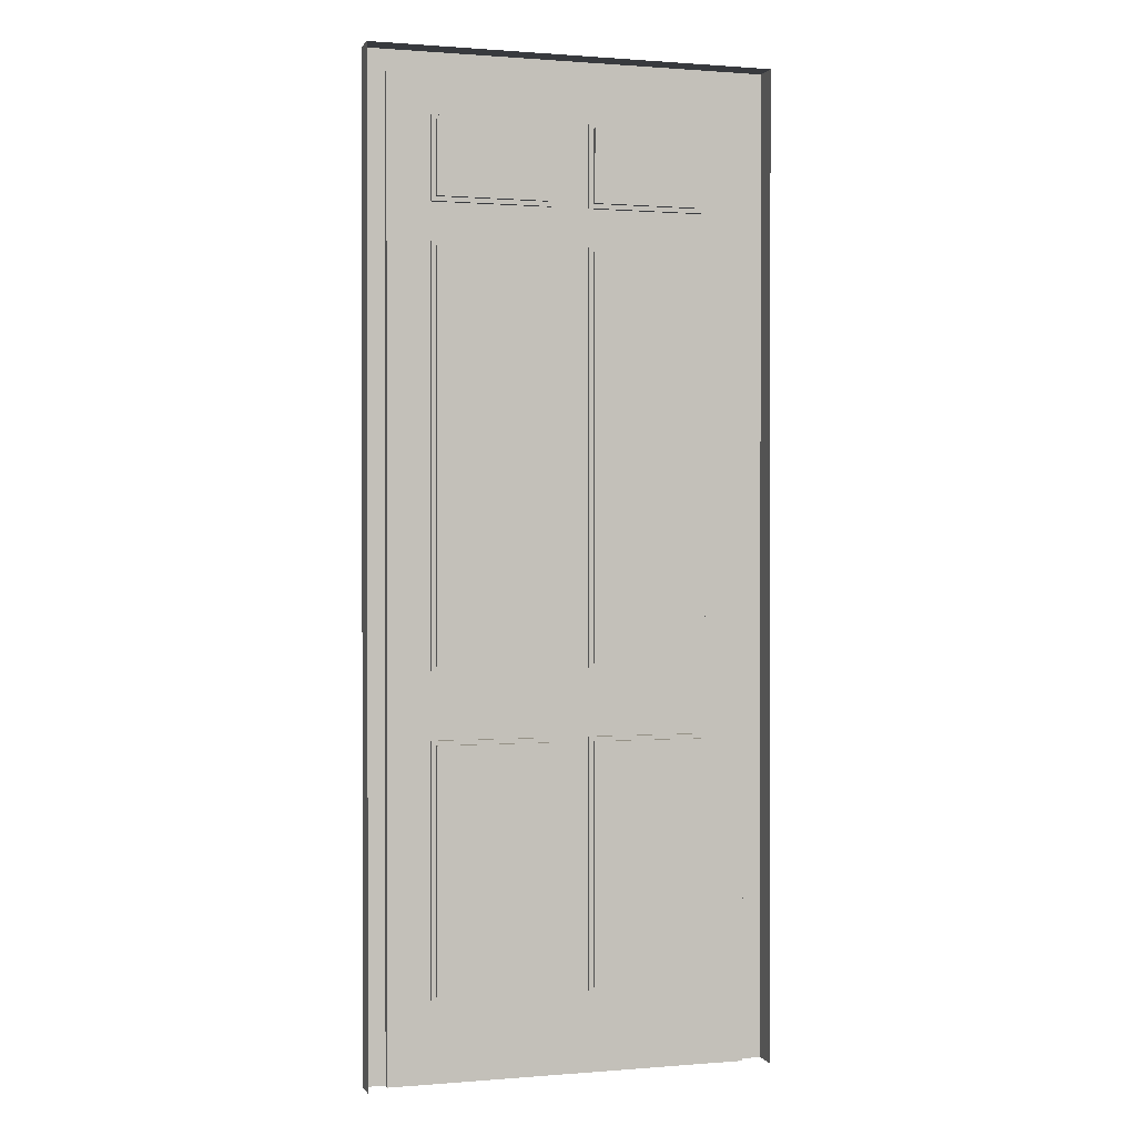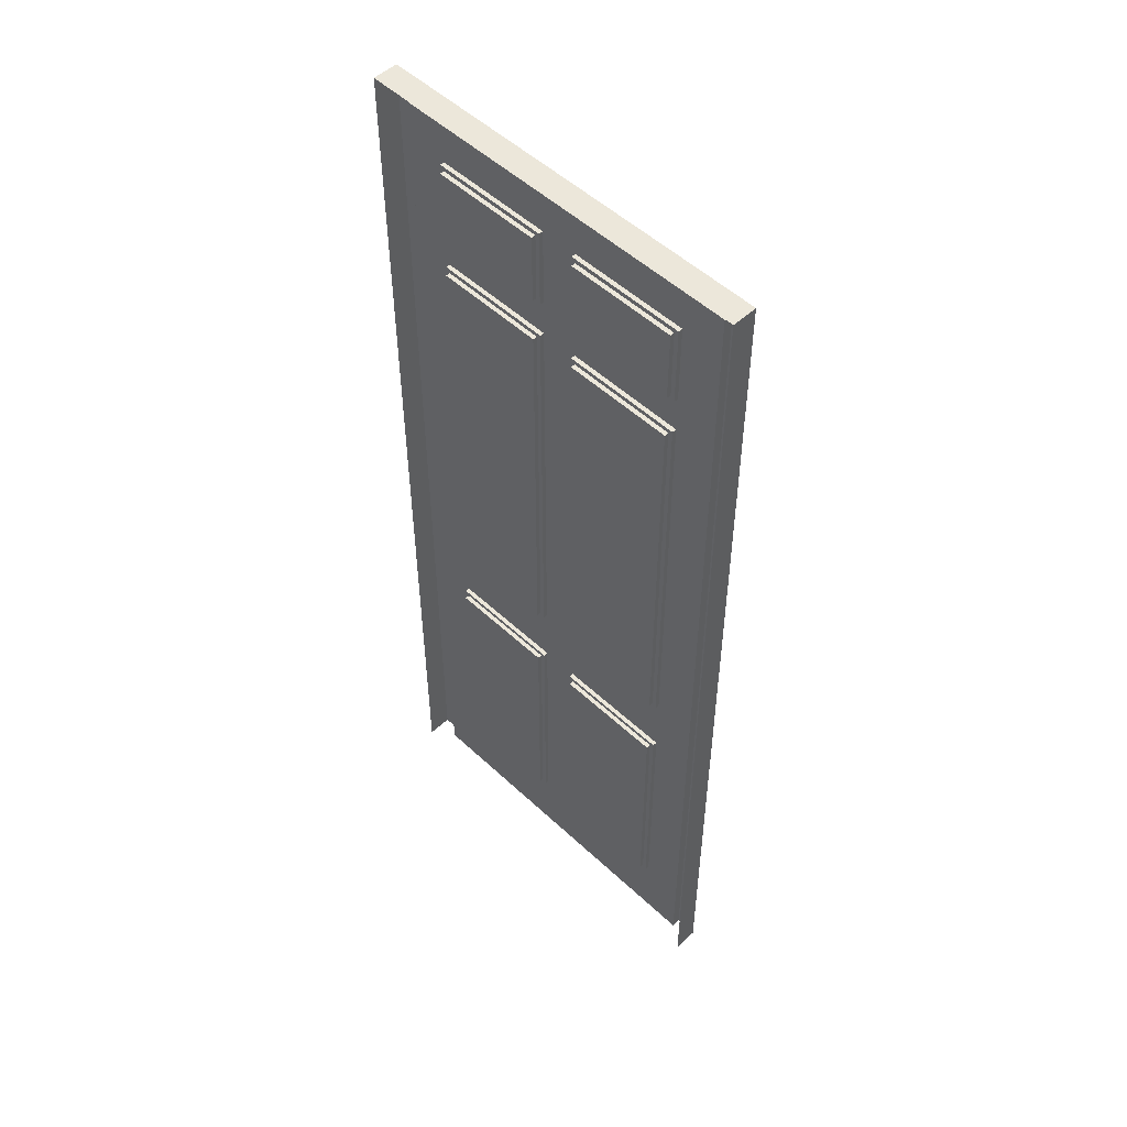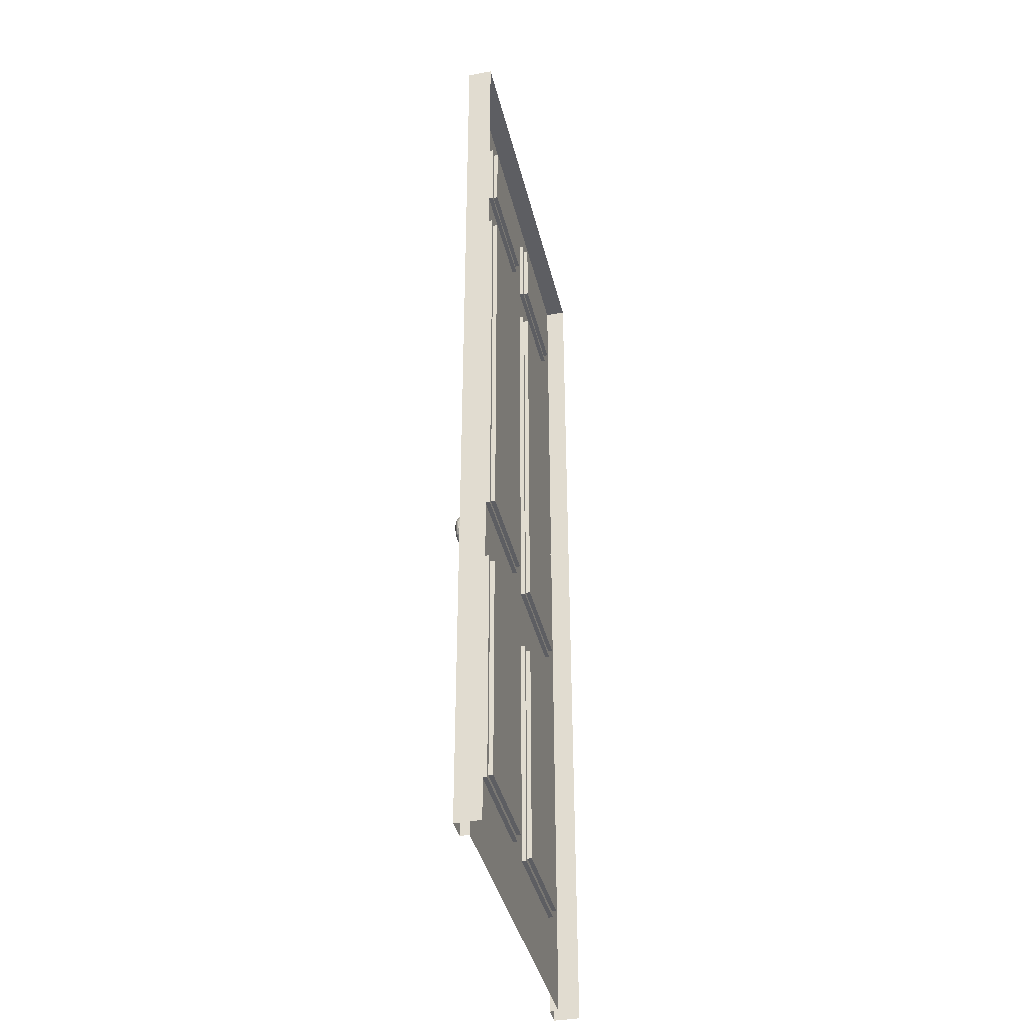
<metadata>
{"format":"obj","ext":"obj","renderer":"f3d","projection":"perspective","resolution":1024,"background":"white","views":[{"elev":0.7,"azim":-16.9,"up":"+Y"},{"elev":51.9,"azim":45.2,"up":"+Y"},{"elev":-38.8,"azim":-76.9,"up":"+Y"}]}
</metadata>
<code>
o puerta
v 35 8.289 48.81
v 35.07 8.191 48.78
v 34.99 8.248 48.78
v 35.1 8.223 48.81
v 35.13 8.107 48.78
v 35.17 8.124 48.81
v 35.15 8.007 48.78
v 35.19 8.007 48.81
v 35.13 7.907 48.78
v 35.17 7.89 48.81
v 35.07 7.822 48.78
v 35.1 7.791 48.81
v 34.99 7.765 48.78
v 35 7.725 48.81
v 34.89 7.745 48.78
v 34.89 7.701 48.81
v 34.79 7.765 48.78
v 34.77 7.725 48.81
v 34.7 7.822 48.78
v 34.67 7.791 48.81
v 34.64 7.907 48.78
v 34.6 7.89 48.81
v 34.62 8.007 48.78
v 34.58 8.007 48.81
v 34.64 8.107 48.78
v 34.6 8.124 48.81
v 34.7 8.191 48.78
v 34.67 8.223 48.81
v 34.79 8.248 48.78
v 34.77 8.289 48.81
v 34.89 8.268 48.78
v 34.89 8.312 48.81
v 34.89 8.342 48.86
v 35.01 8.317 48.86
v 35.12 8.244 48.86
v 35.2 8.135 48.86
v 35.22 8.007 48.86
v 35.2 7.878 48.86
v 35.12 7.769 48.86
v 35.01 7.697 48.86
v 34.89 7.671 48.86
v 34.76 7.697 48.86
v 34.65 7.769 48.86
v 34.58 7.878 48.86
v 34.55 8.007 48.86
v 34.58 8.135 48.86
v 34.65 8.244 48.86
v 34.76 8.317 48.86
v 34.75 8.329 48.93
v 34.89 8.356 48.93
v 35.02 8.329 48.93
v 35.13 8.253 48.93
v 35.21 8.14 48.93
v 35.23 8.007 48.93
v 35.21 7.873 48.93
v 35.13 7.76 48.93
v 35.02 7.684 48.93
v 34.89 7.658 48.93
v 34.75 7.684 48.93
v 34.64 7.76 48.93
v 34.56 7.873 48.93
v 34.54 8.007 48.93
v 34.56 8.14 48.93
v 34.64 8.253 48.93
v 34.64 8.251 49
v 34.75 8.326 49
v 34.89 8.352 49
v 35.02 8.326 49
v 35.13 8.251 49
v 35.2 8.139 49
v 35.23 8.007 49
v 35.2 7.874 49
v 35.13 7.762 49
v 35.02 7.687 49
v 34.89 7.661 49
v 34.75 7.687 49
v 34.64 7.762 49
v 34.57 7.874 49
v 34.54 8.007 49
v 34.57 8.139 49
v 34.58 8.133 49.05
v 34.65 8.239 49.05
v 34.76 8.311 49.05
v 34.89 8.336 49.05
v 35.01 8.311 49.05
v 35.12 8.239 49.05
v 35.19 8.133 49.05
v 35.21 8.007 49.05
v 35.19 7.881 49.05
v 35.12 7.774 49.05
v 35.01 7.702 49.05
v 34.89 7.677 49.05
v 34.76 7.702 49.05
v 34.65 7.774 49.05
v 34.58 7.881 49.05
v 34.56 8.007 49.05
v 34.58 8.007 49.1
v 34.61 8.122 49.1
v 34.67 8.22 49.1
v 34.77 8.286 49.1
v 34.89 8.309 49.1
v 35 8.286 49.1
v 35.1 8.22 49.1
v 35.16 8.122 49.1
v 35.19 8.007 49.1
v 35.16 7.891 49.1
v 35.1 7.793 49.1
v 35 7.728 49.1
v 34.89 7.705 49.1
v 34.77 7.728 49.1
v 34.67 7.793 49.1
v 34.61 7.891 49.1
v 34.64 7.905 49.13
v 34.62 8.007 49.13
v 34.64 8.109 49.13
v 34.7 8.195 49.13
v 34.78 8.253 49.13
v 34.89 8.273 49.13
v 34.99 8.253 49.13
v 35.07 8.195 49.13
v 35.13 8.109 49.13
v 35.15 8.007 49.13
v 35.13 7.905 49.13
v 35.07 7.818 49.13
v 34.99 7.761 49.13
v 34.89 7.741 49.13
v 34.78 7.761 49.13
v 34.7 7.818 49.13
v 34.73 7.848 49.16
v 34.68 7.921 49.16
v 34.66 8.007 49.16
v 34.68 8.092 49.16
v 34.73 8.165 49.16
v 34.8 8.213 49.16
v 34.89 8.23 49.16
v 34.97 8.213 49.16
v 35.04 8.165 49.16
v 35.09 8.092 49.16
v 35.11 8.007 49.16
v 35.09 7.921 49.16
v 35.04 7.848 49.16
v 34.97 7.8 49.16
v 34.89 7.783 49.16
v 34.8 7.8 49.16
v 34.82 7.843 49.18
v 34.76 7.882 49.18
v 34.72 7.939 49.18
v 34.71 8.007 49.18
v 34.72 8.074 49.18
v 34.76 8.132 49.18
v 34.82 8.17 49.18
v 34.89 8.184 49.18
v 34.95 8.17 49.18
v 35.01 8.132 49.18
v 35.05 8.074 49.18
v 35.06 8.007 49.18
v 35.05 7.939 49.18
v 35.01 7.882 49.18
v 34.95 7.843 49.18
v 34.89 7.83 49.18
v 34.89 7.879 49.2
v 34.84 7.888 49.2
v 34.79 7.916 49.2
v 34.77 7.958 49.2
v 34.76 8.007 49.2
v 34.77 8.056 49.2
v 34.79 8.097 49.2
v 34.84 8.125 49.2
v 34.89 8.135 49.2
v 34.93 8.125 49.2
v 34.98 8.097 49.2
v 35 8.056 49.2
v 35.01 8.007 49.2
v 35 7.958 49.2
v 34.98 7.916 49.2
v 34.93 7.888 49.2
v 34.94 7.884 49.33
v 34.89 7.874 49.33
v 34.83 7.884 49.33
v 34.79 7.913 49.33
v 34.76 7.956 49.33
v 34.75 8.007 49.33
v 34.76 8.057 49.33
v 34.79 8.1 49.33
v 34.83 8.129 49.33
v 34.89 8.139 49.33
v 34.94 8.129 49.33
v 34.98 8.1 49.33
v 35.01 8.057 49.33
v 35.02 8.007 49.33
v 35.01 7.956 49.33
v 34.98 7.913 49.33
v 34.96 8.197 48.76
v 35.03 8.152 48.76
v 35.08 8.085 48.76
v 35.09 8.007 48.76
v 35.08 7.928 48.76
v 35.03 7.861 48.76
v 34.96 7.817 48.76
v 34.89 7.801 48.76
v 34.81 7.817 48.76
v 34.74 7.861 48.76
v 34.7 7.928 48.76
v 34.68 8.007 48.76
v 34.7 8.085 48.76
v 34.74 8.152 48.76
v 34.81 8.197 48.76
v 34.89 8.212 48.76
v 34.94 8.138 48.75
v 34.99 8.107 48.75
v 35.02 8.061 48.75
v 35.03 8.007 48.75
v 35.02 7.952 48.75
v 34.99 7.906 48.75
v 34.94 7.876 48.75
v 34.89 7.865 48.75
v 34.83 7.876 48.75
v 34.78 7.906 48.75
v 34.75 7.952 48.75
v 34.74 8.007 48.75
v 34.75 8.061 48.75
v 34.78 8.107 48.75
v 34.83 8.138 48.75
v 34.89 8.148 48.75
v 34.91 8.073 48.74
v 34.94 8.058 48.74
v 34.95 8.034 48.74
v 34.96 8.007 48.74
v 34.95 7.979 48.74
v 34.94 7.956 48.74
v 34.91 7.94 48.74
v 34.89 7.934 48.74
v 34.86 7.94 48.74
v 34.83 7.956 48.74
v 34.82 7.979 48.74
v 34.81 8.007 48.74
v 34.82 8.034 48.74
v 34.83 8.058 48.74
v 34.86 8.073 48.74
v 34.89 8.079 48.74
v 34.89 8.007 48.74
v 33.57 22.13 49.15
v 33.57 -0.03167 49.15
v 33.57 -0.03167 49.72
v 33.57 22.13 49.72
v 42.69 -0.03167 49.15
v 42.2 -0.03167 49.15
v 42.2 21.64 49.15
v 34.07 21.64 49.15
v 34.07 -0.03167 49.15
v 42.69 22.13 49.15
v 42.2 -0.03167 49.35
v 42.2 21.64 49.35
v 41.25 1.774 49.35
v 35.02 1.774 49.35
v 34.07 -0.03167 49.35
v 34.07 21.64 49.35
v 41.25 20.73 49.35
v 38.56 20.73 49.35
v 37.71 20.73 49.35
v 35.02 20.73 49.35
v 35.02 18.9 49.35
v 35.02 18.05 49.35
v 35.02 8.856 49.35
v 35.02 7.361 49.35
v 35.02 7.361 49.45
v 35.02 1.774 49.45
v 37.71 7.361 49.35
v 37.71 7.361 49.45
v 38.56 7.361 49.35
v 41.25 7.361 49.35
v 41.25 8.856 49.35
v 41.25 1.774 49.45
v 41.25 7.361 49.45
v 38.56 1.774 49.35
v 38.56 1.774 49.45
v 37.71 1.774 49.35
v 37.71 1.774 49.45
v 35.12 1.873 49.45
v 35.12 7.261 49.45
v 37.61 7.261 49.45
v 37.61 1.873 49.45
v 35.12 1.873 49.55
v 37.61 1.873 49.55
v 37.61 7.261 49.55
v 35.12 7.261 49.55
v 38.56 7.361 49.45
v 41.15 7.261 49.45
v 41.15 1.873 49.45
v 38.66 1.873 49.45
v 38.66 7.261 49.45
v 41.15 7.261 49.55
v 38.66 7.261 49.55
v 38.66 1.873 49.55
v 41.15 1.873 49.55
v 41.25 18.05 49.35
v 41.25 8.856 49.45
v 41.25 18.05 49.45
v 38.56 8.856 49.35
v 38.56 8.856 49.45
v 37.71 8.856 49.35
v 35.02 8.856 49.45
v 37.71 8.856 49.45
v 35.02 18.05 49.45
v 37.71 18.05 49.35
v 37.71 18.05 49.45
v 38.56 18.05 49.35
v 41.25 18.9 49.35
v 41.25 18.9 49.45
v 41.25 20.73 49.45
v 38.56 18.9 49.35
v 38.56 18.9 49.45
v 37.71 18.9 49.35
v 35.02 18.9 49.45
v 37.71 18.9 49.45
v 35.02 20.73 49.45
v 37.71 20.73 49.45
v 38.56 20.73 49.45
v 41.15 20.64 49.45
v 41.15 19 49.45
v 38.66 19 49.45
v 38.66 20.64 49.45
v 41.15 20.64 49.55
v 38.66 20.64 49.55
v 38.66 19 49.55
v 41.15 19 49.55
v 37.61 19 49.45
v 35.12 19 49.45
v 35.12 20.64 49.45
v 37.61 20.64 49.45
v 37.61 19 49.55
v 37.61 20.64 49.55
v 35.12 19 49.55
v 35.12 20.64 49.55
v 38.56 18.05 49.45
v 41.15 17.95 49.45
v 41.15 8.955 49.45
v 38.66 8.955 49.45
v 37.61 8.955 49.45
v 35.12 8.955 49.45
v 35.12 17.95 49.45
v 37.61 17.95 49.45
v 37.61 8.955 49.55
v 37.61 17.95 49.55
v 35.12 8.955 49.55
v 35.12 17.95 49.55
v 38.66 17.95 49.45
v 41.15 17.95 49.55
v 38.66 17.95 49.55
v 41.15 8.955 49.55
v 38.66 8.955 49.55
v 42.69 22.13 49.72
v 42.69 -0.03167 49.72
f 1 2 3
f 4 2 1
f 4 5 2
f 6 5 4
f 6 7 5
f 8 7 6
f 8 9 7
f 10 9 8
f 10 11 9
f 12 11 10
f 12 13 11
f 14 13 12
f 14 15 13
f 16 15 14
f 16 17 15
f 18 17 16
f 18 19 17
f 20 19 18
f 20 21 19
f 22 21 20
f 22 23 21
f 24 23 22
f 24 25 23
f 26 25 24
f 26 27 25
f 28 27 26
f 28 29 27
f 30 29 28
f 30 31 29
f 32 31 30
f 32 3 31
f 1 3 32
f 33 1 32
f 34 1 33
f 34 4 1
f 35 4 34
f 35 6 4
f 36 6 35
f 36 8 6
f 37 8 36
f 37 10 8
f 38 10 37
f 38 12 10
f 39 12 38
f 39 14 12
f 40 14 39
f 40 16 14
f 41 16 40
f 41 18 16
f 42 18 41
f 42 20 18
f 43 20 42
f 43 22 20
f 44 22 43
f 44 24 22
f 45 24 44
f 45 26 24
f 46 26 45
f 46 28 26
f 47 28 46
f 47 30 28
f 48 30 47
f 48 32 30
f 33 32 48
f 49 33 48
f 50 33 49
f 50 34 33
f 51 34 50
f 51 35 34
f 52 35 51
f 52 36 35
f 53 36 52
f 53 37 36
f 54 37 53
f 54 38 37
f 55 38 54
f 55 39 38
f 56 39 55
f 56 40 39
f 57 40 56
f 57 41 40
f 58 41 57
f 58 42 41
f 59 42 58
f 59 43 42
f 60 43 59
f 60 44 43
f 61 44 60
f 61 45 44
f 62 45 61
f 62 46 45
f 63 46 62
f 63 47 46
f 64 47 63
f 64 48 47
f 49 48 64
f 65 49 64
f 66 49 65
f 66 50 49
f 67 50 66
f 67 51 50
f 68 51 67
f 68 52 51
f 69 52 68
f 69 53 52
f 70 53 69
f 70 54 53
f 71 54 70
f 71 55 54
f 72 55 71
f 72 56 55
f 73 56 72
f 73 57 56
f 74 57 73
f 74 58 57
f 75 58 74
f 75 59 58
f 76 59 75
f 76 60 59
f 77 60 76
f 77 61 60
f 78 61 77
f 78 62 61
f 79 62 78
f 79 63 62
f 80 63 79
f 80 64 63
f 65 64 80
f 81 65 80
f 82 65 81
f 82 66 65
f 83 66 82
f 83 67 66
f 84 67 83
f 84 68 67
f 85 68 84
f 85 69 68
f 86 69 85
f 86 70 69
f 87 70 86
f 87 71 70
f 88 71 87
f 88 72 71
f 89 72 88
f 89 73 72
f 90 73 89
f 90 74 73
f 91 74 90
f 91 75 74
f 92 75 91
f 92 76 75
f 93 76 92
f 93 77 76
f 94 77 93
f 94 78 77
f 95 78 94
f 95 79 78
f 96 79 95
f 96 80 79
f 81 80 96
f 97 81 96
f 98 81 97
f 98 82 81
f 99 82 98
f 99 83 82
f 100 83 99
f 100 84 83
f 101 84 100
f 101 85 84
f 102 85 101
f 102 86 85
f 103 86 102
f 103 87 86
f 104 87 103
f 104 88 87
f 105 88 104
f 105 89 88
f 106 89 105
f 106 90 89
f 107 90 106
f 107 91 90
f 108 91 107
f 108 92 91
f 109 92 108
f 109 93 92
f 110 93 109
f 110 94 93
f 111 94 110
f 111 95 94
f 112 95 111
f 112 96 95
f 97 96 112
f 113 97 112
f 114 97 113
f 114 98 97
f 115 98 114
f 115 99 98
f 116 99 115
f 116 100 99
f 117 100 116
f 117 101 100
f 118 101 117
f 118 102 101
f 119 102 118
f 119 103 102
f 120 103 119
f 120 104 103
f 121 104 120
f 121 105 104
f 122 105 121
f 122 106 105
f 123 106 122
f 123 107 106
f 124 107 123
f 124 108 107
f 125 108 124
f 125 109 108
f 126 109 125
f 126 110 109
f 127 110 126
f 127 111 110
f 128 111 127
f 128 112 111
f 113 112 128
f 129 113 128
f 130 113 129
f 130 114 113
f 131 114 130
f 131 115 114
f 132 115 131
f 132 116 115
f 133 116 132
f 133 117 116
f 134 117 133
f 134 118 117
f 135 118 134
f 135 119 118
f 136 119 135
f 136 120 119
f 137 120 136
f 137 121 120
f 138 121 137
f 138 122 121
f 139 122 138
f 139 123 122
f 140 123 139
f 140 124 123
f 141 124 140
f 141 125 124
f 142 125 141
f 142 126 125
f 143 126 142
f 143 127 126
f 144 127 143
f 144 128 127
f 129 128 144
f 145 129 144
f 146 129 145
f 146 130 129
f 147 130 146
f 147 131 130
f 148 131 147
f 148 132 131
f 149 132 148
f 149 133 132
f 150 133 149
f 150 134 133
f 151 134 150
f 151 135 134
f 152 135 151
f 152 136 135
f 153 136 152
f 153 137 136
f 154 137 153
f 154 138 137
f 155 138 154
f 155 139 138
f 156 139 155
f 156 140 139
f 157 140 156
f 157 141 140
f 158 141 157
f 158 142 141
f 159 142 158
f 159 143 142
f 160 143 159
f 160 144 143
f 145 144 160
f 161 145 160
f 162 145 161
f 162 146 145
f 163 146 162
f 163 147 146
f 164 147 163
f 164 148 147
f 165 148 164
f 165 149 148
f 166 149 165
f 166 150 149
f 167 150 166
f 167 151 150
f 168 151 167
f 168 152 151
f 169 152 168
f 169 153 152
f 170 153 169
f 170 154 153
f 171 154 170
f 171 155 154
f 172 155 171
f 172 156 155
f 173 156 172
f 173 157 156
f 174 157 173
f 174 158 157
f 175 158 174
f 175 159 158
f 176 159 175
f 176 160 159
f 161 160 176
f 177 161 176
f 178 161 177
f 178 162 161
f 179 162 178
f 179 163 162
f 180 163 179
f 180 164 163
f 181 164 180
f 181 165 164
f 182 165 181
f 182 166 165
f 183 166 182
f 183 167 166
f 184 167 183
f 184 168 167
f 185 168 184
f 185 169 168
f 186 169 185
f 186 170 169
f 187 170 186
f 187 171 170
f 188 171 187
f 188 172 171
f 189 172 188
f 189 173 172
f 190 173 189
f 190 174 173
f 191 174 190
f 191 175 174
f 192 175 191
f 192 176 175
f 177 176 192
f 3 193 31
f 3 194 193
f 2 194 3
f 2 195 194
f 5 195 2
f 5 196 195
f 7 196 5
f 7 197 196
f 9 197 7
f 9 198 197
f 11 198 9
f 11 199 198
f 13 199 11
f 13 200 199
f 15 200 13
f 15 201 200
f 17 201 15
f 17 202 201
f 19 202 17
f 19 203 202
f 21 203 19
f 21 204 203
f 23 204 21
f 23 205 204
f 25 205 23
f 25 206 205
f 27 206 25
f 27 207 206
f 29 207 27
f 29 208 207
f 31 208 29
f 31 193 208
f 193 209 208
f 193 210 209
f 194 210 193
f 194 211 210
f 195 211 194
f 195 212 211
f 196 212 195
f 196 213 212
f 197 213 196
f 197 214 213
f 198 214 197
f 198 215 214
f 199 215 198
f 199 216 215
f 200 216 199
f 200 217 216
f 201 217 200
f 201 218 217
f 202 218 201
f 202 219 218
f 203 219 202
f 203 220 219
f 204 220 203
f 204 221 220
f 205 221 204
f 205 222 221
f 206 222 205
f 206 223 222
f 207 223 206
f 207 224 223
f 208 224 207
f 208 209 224
f 209 225 224
f 209 226 225
f 210 226 209
f 210 227 226
f 211 227 210
f 211 228 227
f 212 228 211
f 212 229 228
f 213 229 212
f 213 230 229
f 214 230 213
f 214 231 230
f 215 231 214
f 215 232 231
f 216 232 215
f 216 233 232
f 217 233 216
f 217 234 233
f 218 234 217
f 218 235 234
f 219 235 218
f 219 236 235
f 220 236 219
f 220 237 236
f 221 237 220
f 221 238 237
f 222 238 221
f 222 239 238
f 223 239 222
f 223 240 239
f 224 240 223
f 224 225 240
f 241 240 225
f 241 239 240
f 241 238 239
f 241 237 238
f 241 236 237
f 241 235 236
f 241 234 235
f 241 233 234
f 241 232 233
f 241 231 232
f 241 230 231
f 241 229 230
f 241 228 229
f 241 227 228
f 241 226 227
f 241 225 226
f 243 245 242
f 249 242 251
f 247 253 248
f 252 254 253
f 254 252 255
f 256 255 252
f 255 256 257
f 256 249 257
f 248 257 249
f 258 257 253
f 259 257 258
f 260 257 259
f 261 257 260
f 262 257 261
f 263 257 262
f 264 257 263
f 265 257 264
f 255 257 265
f 265 267 255
f 268 266 265
f 265 264 268
f 268 264 270
f 270 264 271
f 272 271 264
f 253 271 272
f 253 254 271
f 254 274 271
f 275 273 254
f 254 277 275
f 254 255 277
f 255 278 277
f 267 279 278
f 279 267 266
f 279 266 280
f 280 266 281
f 269 281 266
f 269 282 281
f 278 282 269
f 282 278 279
f 284 279 283
f 284 286 285
f 285 282 284
f 286 281 285
f 283 280 286
f 277 269 268
f 268 275 277
f 275 268 270
f 270 276 275
f 271 287 270
f 274 288 287
f 274 289 288
f 273 289 274
f 289 273 290
f 276 290 273
f 290 276 287
f 290 287 291
f 291 287 288
f 293 288 292
f 293 295 294
f 294 291 293
f 295 290 294
f 292 289 295
f 253 272 296
f 272 298 296
f 299 297 272
f 272 301 299
f 272 264 301
f 264 303 301
f 263 302 264
f 305 304 263
f 263 262 305
f 305 262 307
f 307 262 296
f 308 296 262
f 253 296 308
f 253 308 258
f 308 310 258
f 311 309 308
f 308 313 311
f 308 262 313
f 262 315 313
f 261 314 262
f 260 316 261
f 313 317 260
f 260 311 313
f 311 260 259
f 259 312 311
f 258 318 259
f 310 319 318
f 310 320 319
f 309 320 310
f 320 309 321
f 312 321 309
f 321 312 318
f 321 318 322
f 322 318 319
f 324 319 323
f 324 326 325
f 325 322 324
f 326 321 325
f 323 320 326
f 315 327 317
f 327 315 328
f 314 328 315
f 328 314 316
f 328 316 329
f 329 316 330
f 317 330 316
f 317 327 330
f 332 327 331
f 331 334 332
f 331 328 333
f 333 329 334
f 334 330 332
f 296 335 307
f 298 336 335
f 298 337 336
f 297 337 298
f 337 297 338
f 300 338 297
f 338 300 335
f 307 300 299
f 299 305 307
f 305 299 301
f 301 306 305
f 303 339 306
f 339 303 340
f 302 340 303
f 340 302 304
f 340 304 341
f 341 304 342
f 306 342 304
f 306 339 342
f 344 339 343
f 345 344 343
f 343 340 345
f 345 341 346
f 346 342 344
f 338 335 347
f 347 335 336
f 349 336 348
f 350 349 348
f 348 337 350
f 350 338 351
f 351 347 349
f 242 352 251
f 251 353 246
f 243 244 245
f 251 246 247
f 251 247 248
f 250 243 242
f 251 248 249
f 249 250 242
f 247 252 253
f 256 250 249
f 248 253 257
f 265 266 267
f 268 269 266
f 254 273 274
f 275 276 273
f 255 267 278
f 284 282 279
f 284 283 286
f 285 281 282
f 286 280 281
f 283 279 280
f 277 278 269
f 270 287 276
f 271 274 287
f 293 291 288
f 293 292 295
f 294 290 291
f 295 289 290
f 292 288 289
f 272 297 298
f 299 300 297
f 264 302 303
f 263 304 302
f 305 306 304
f 308 309 310
f 311 312 309
f 262 314 315
f 261 316 314
f 260 317 316
f 313 315 317
f 259 318 312
f 258 310 318
f 324 322 319
f 324 323 326
f 325 321 322
f 326 320 321
f 323 319 320
f 332 330 327
f 331 333 334
f 331 327 328
f 333 328 329
f 334 329 330
f 296 298 335
f 307 335 300
f 301 303 306
f 344 342 339
f 345 346 344
f 343 339 340
f 345 340 341
f 346 341 342
f 349 347 336
f 350 351 349
f 348 336 337
f 350 337 338
f 351 338 347
f 242 245 352
f 251 352 353

</code>
